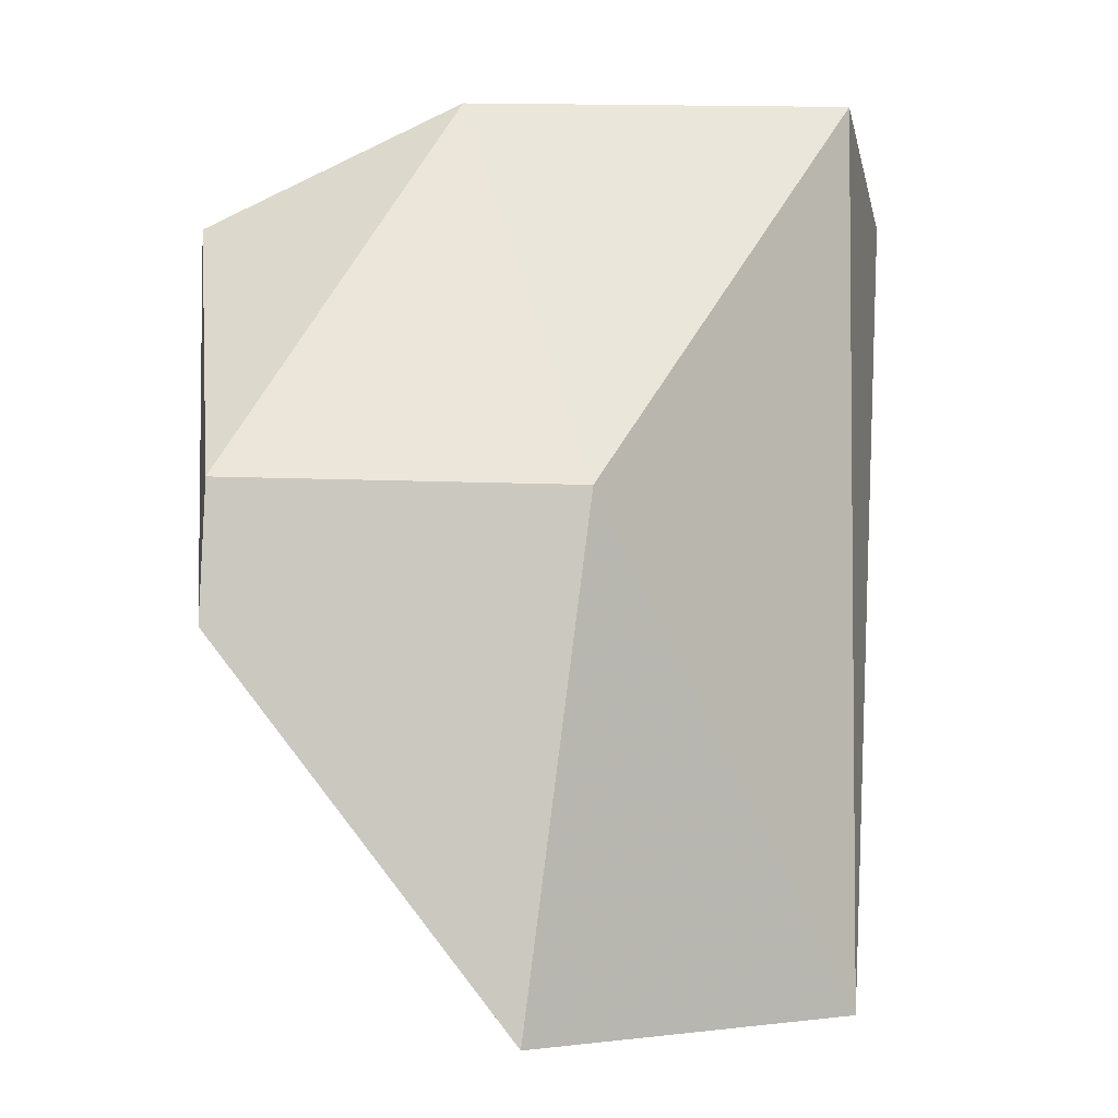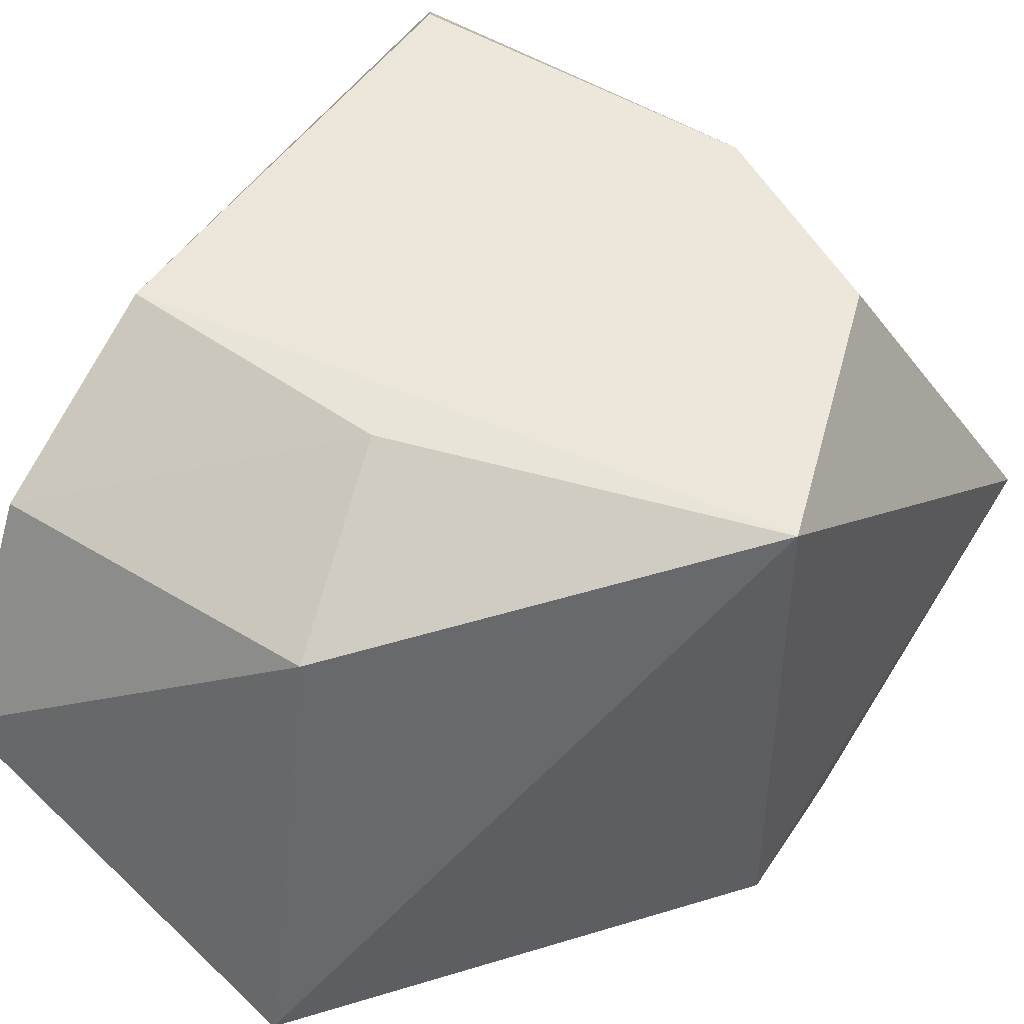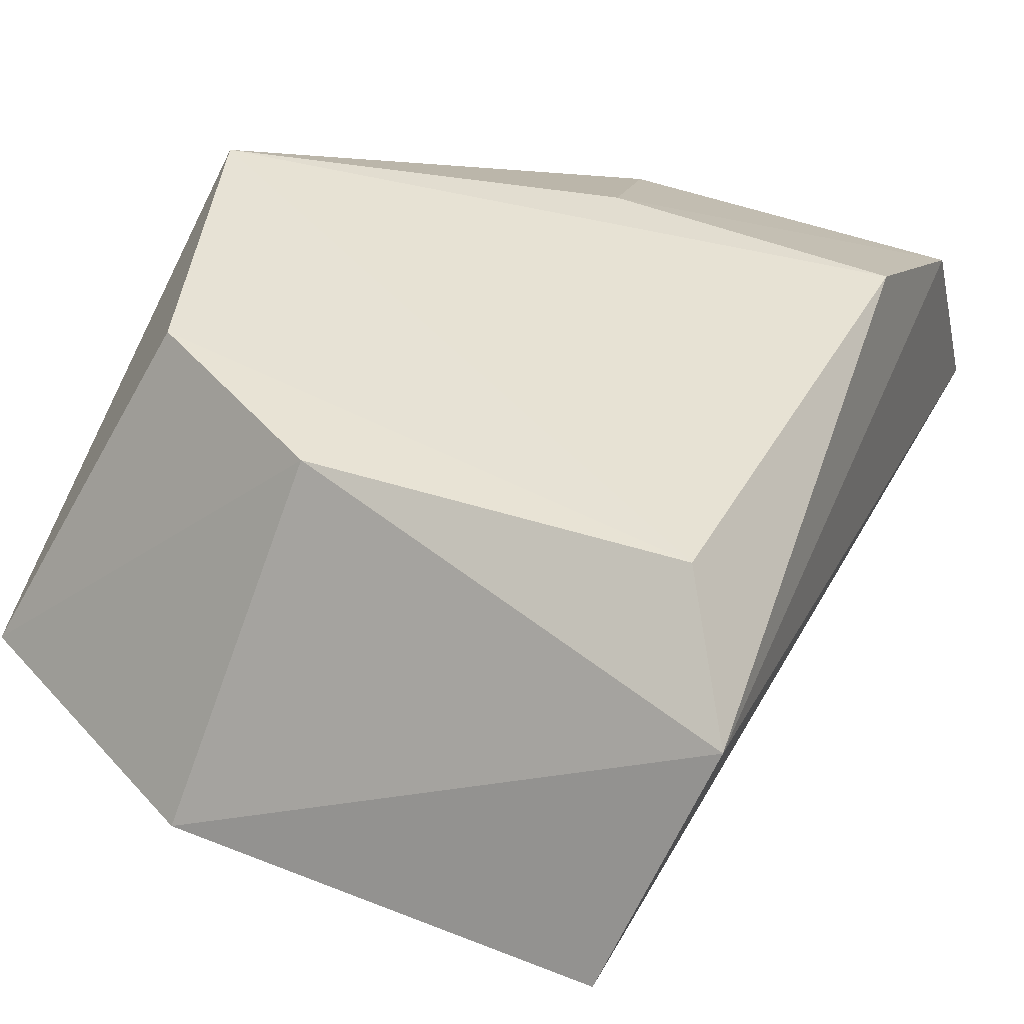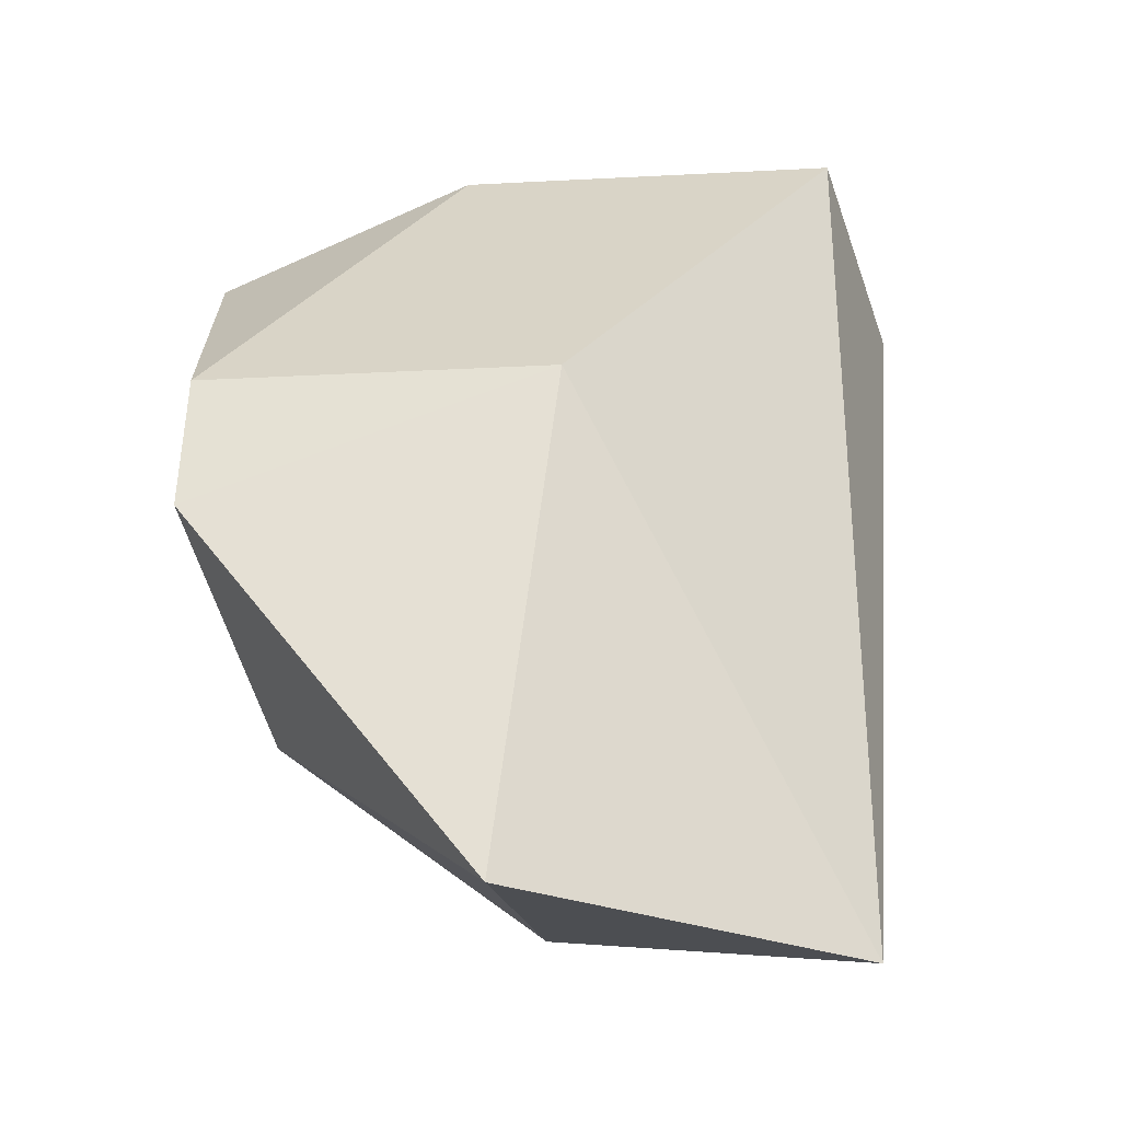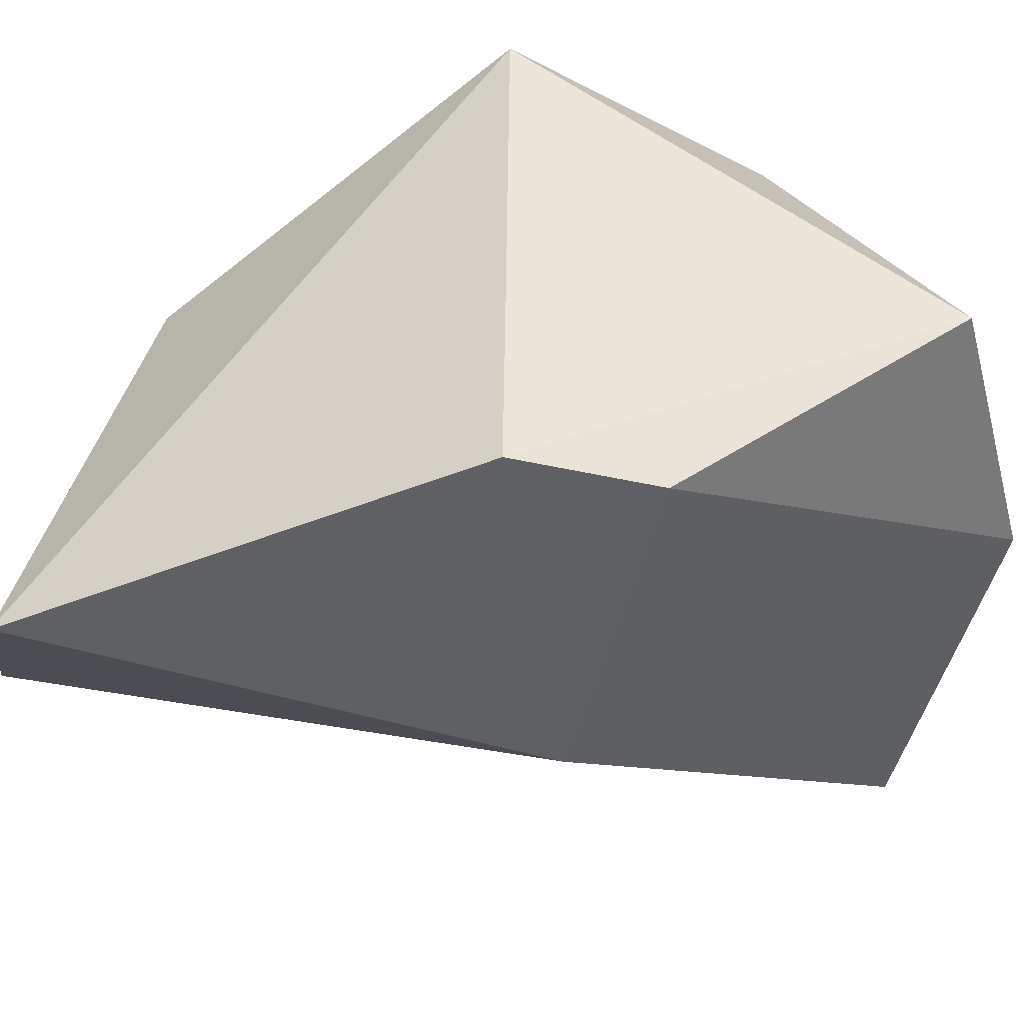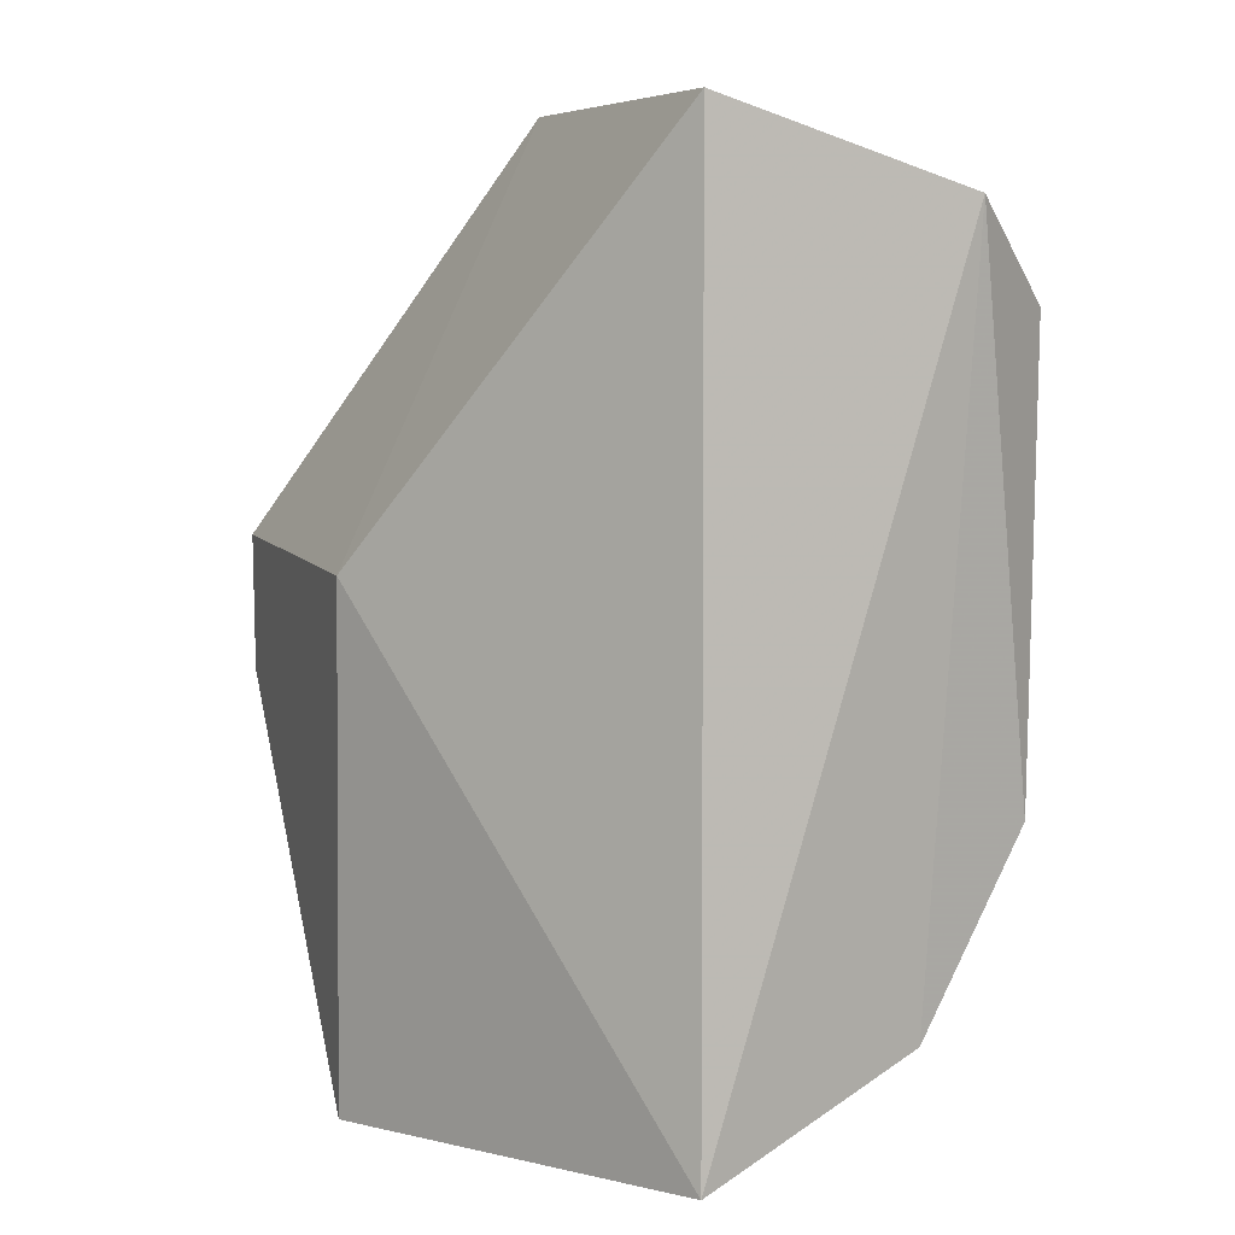
<metadata>
{"format":"obj","ext":"obj","renderer":"f3d","projection":"perspective","resolution":1024,"background":"white","views":[{"elev":-3.5,"azim":-2.8,"up":"+Z"},{"elev":51.3,"azim":-145.5,"up":"+Y"},{"elev":39.8,"azim":25.8,"up":"+Y"},{"elev":-30.4,"azim":3.5,"up":"+Z"},{"elev":-41.9,"azim":-101.7,"up":"+Y"},{"elev":6.7,"azim":67.9,"up":"+Z"}]}
</metadata>
<code>
v 0.007997 0.106 0.07653
v 0.0114 0.1172 0.07233
v -0.02529 0.1066 0.0699
v -0.009345 0.09516 0.02977
v 0.007993 0.1061 0.02993
v -0.02395 0.0952 0.05614
v -0.01199 0.1063 0.07657
v -0.006033 0.09443 0.05576
v -0.02368 0.1222 0.04961
v -0.02423 0.09535 0.04921
v 0.008005 0.1216 0.04517
v -0.00927 0.1217 0.06839
v -0.008171 0.1168 0.03561
v 0.007947 0.1165 0.03549
v 0.007911 0.122 0.06766
v -0.01884 0.1219 0.06326
v -0.005618 0.1216 0.04448
f 5 2 1
f 7 1 2
f 7 3 6
f 8 5 1
f 8 4 5
f 8 7 6
f 8 1 7
f 10 8 6
f 10 4 8
f 10 9 4
f 10 6 3
f 10 3 9
f 12 7 2
f 12 3 7
f 13 5 4
f 13 4 9
f 14 11 2
f 14 2 5
f 14 5 13
f 15 11 9
f 15 12 2
f 15 2 11
f 16 9 3
f 16 3 12
f 16 15 9
f 16 12 15
f 17 13 9
f 17 9 11
f 17 14 13
f 17 11 14

</code>
